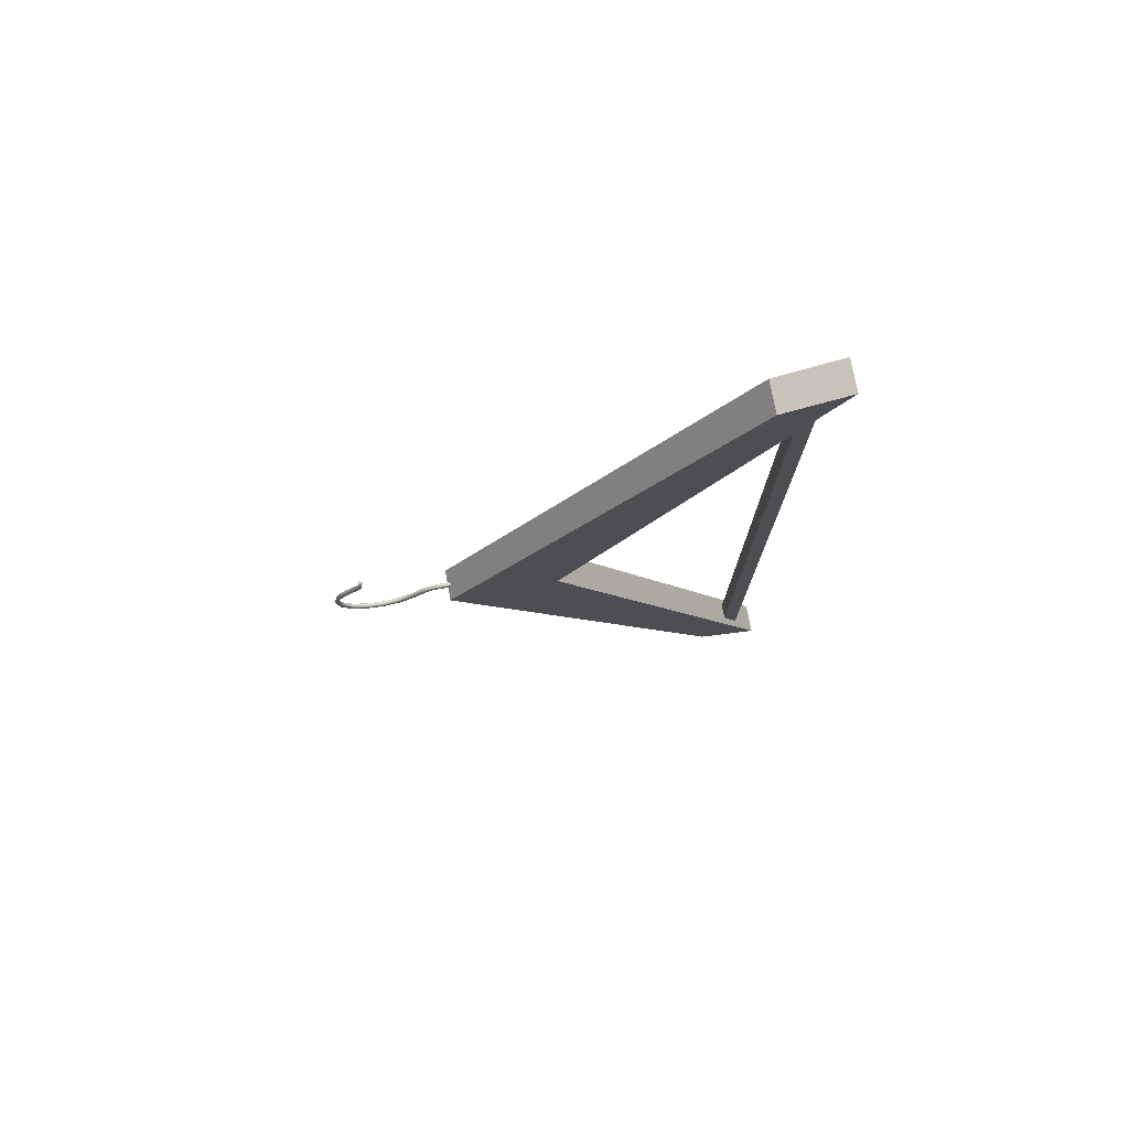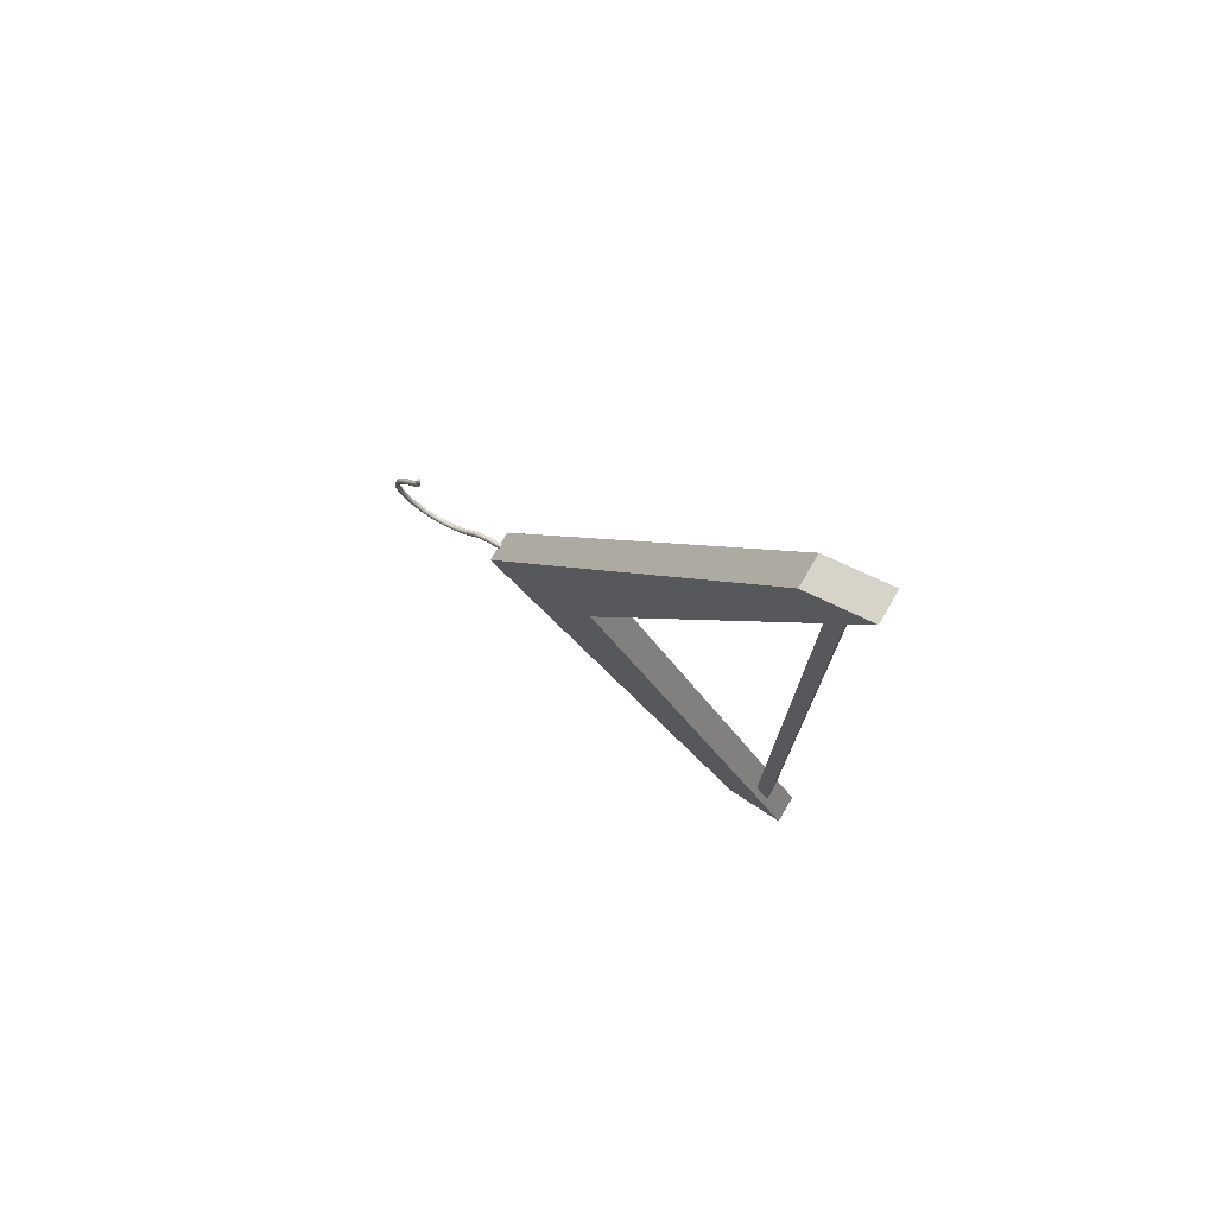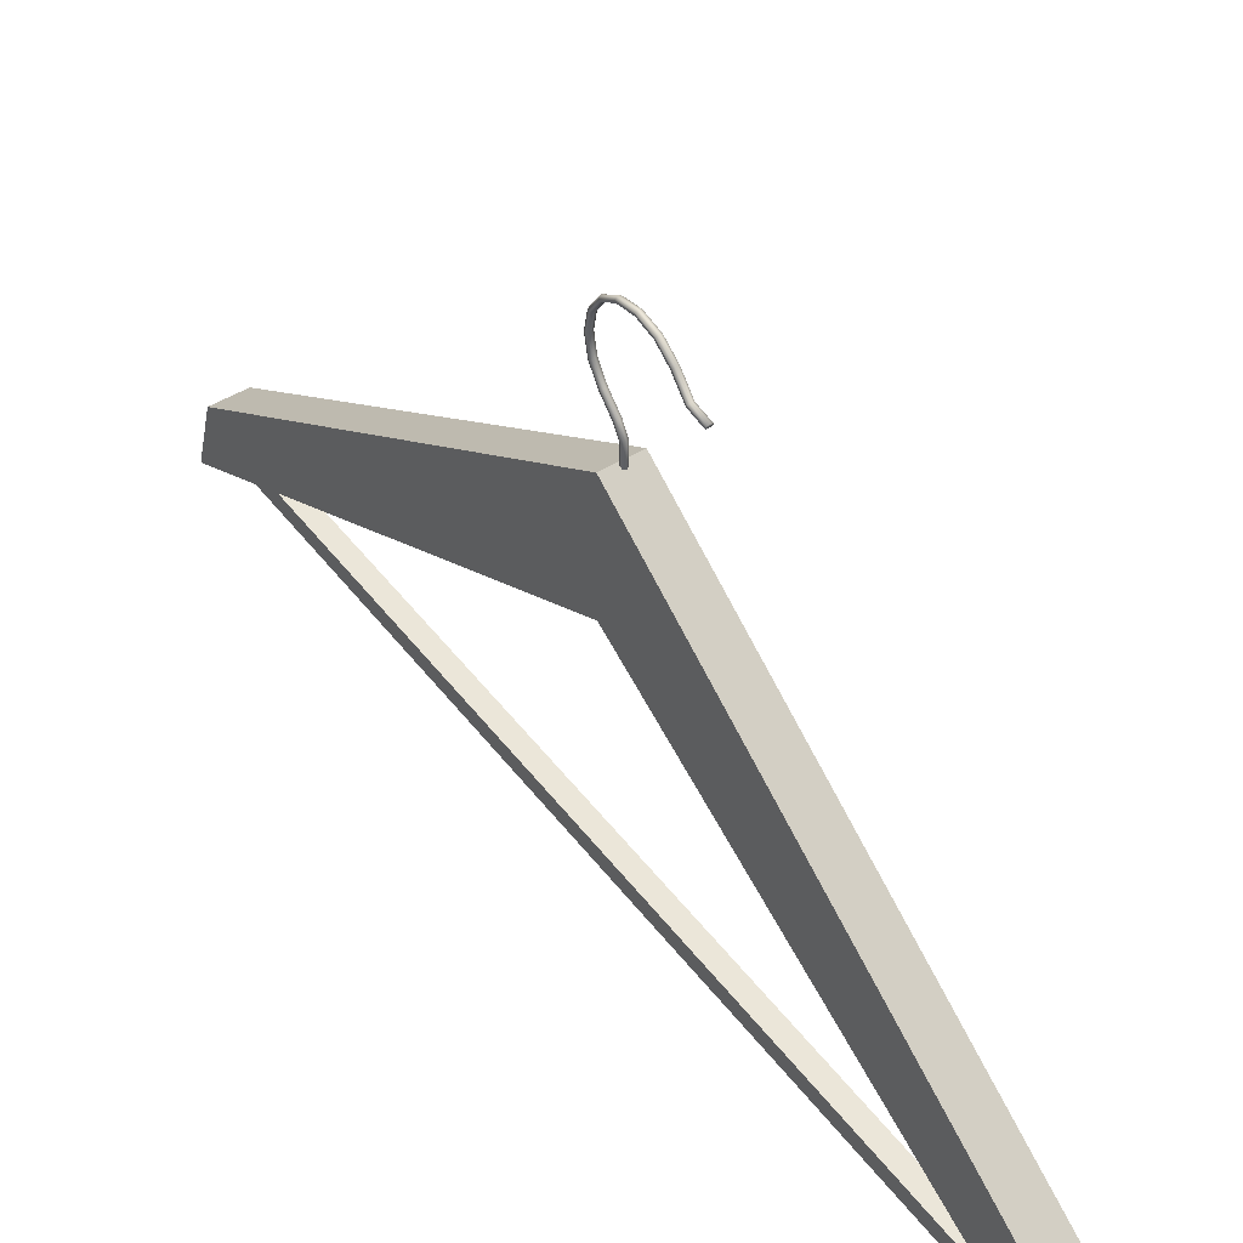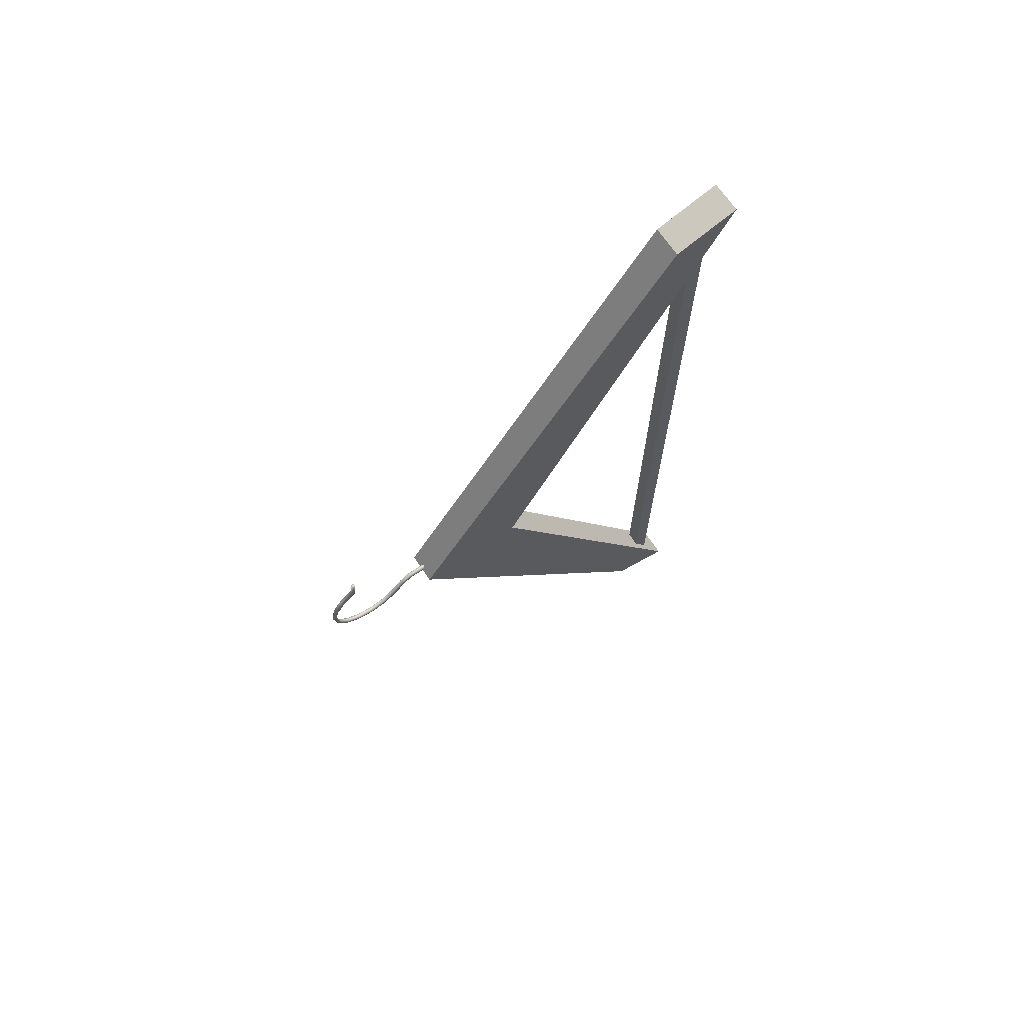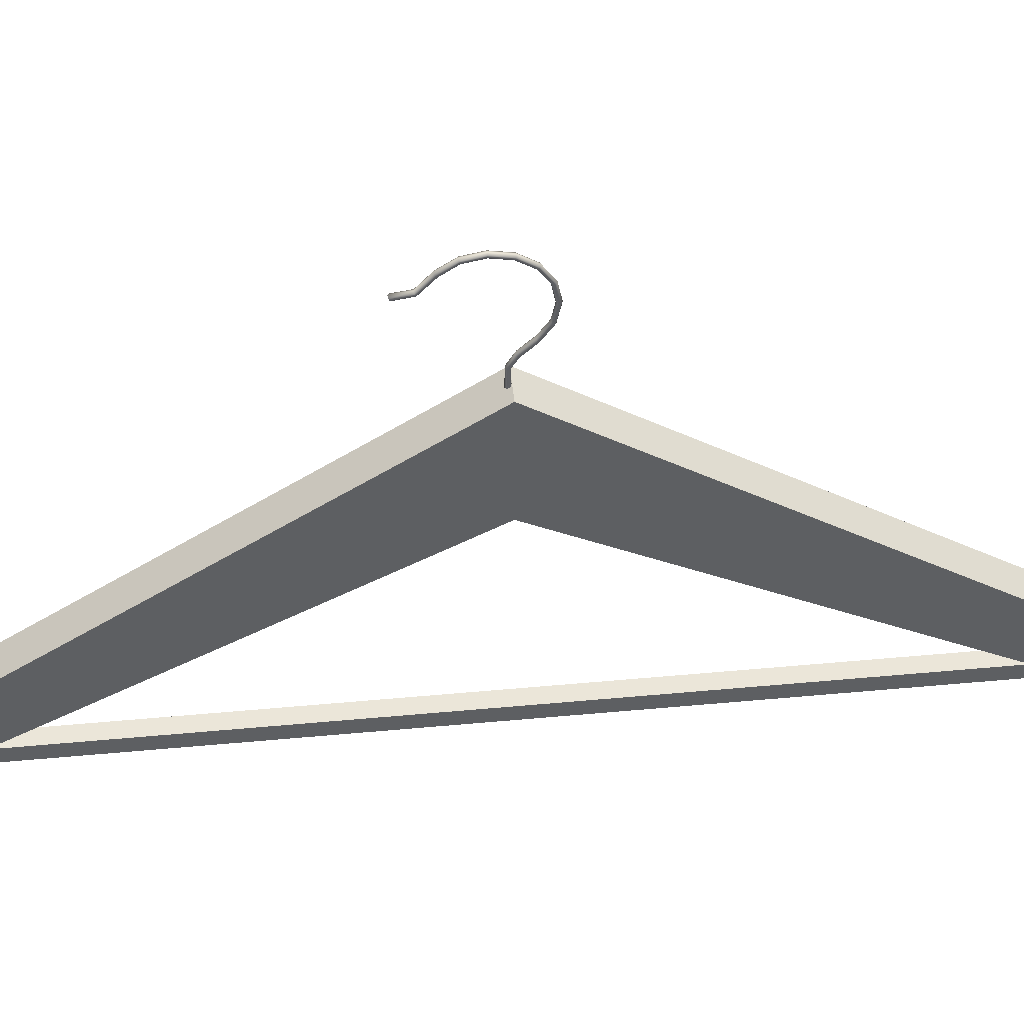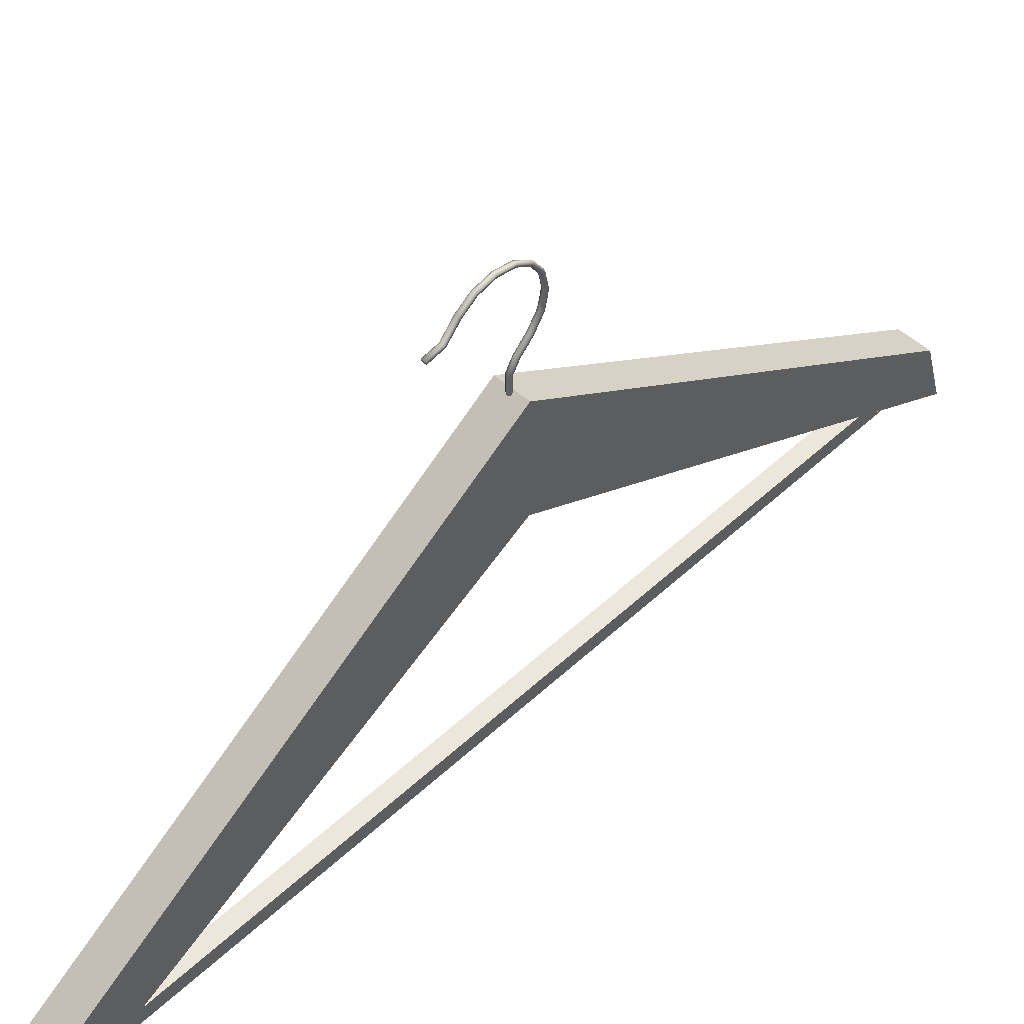
<metadata>
{"format":"obj","ext":"obj","renderer":"f3d","projection":"perspective","resolution":1024,"background":"white","views":[{"elev":76.1,"azim":-100.5,"up":"+Z"},{"elev":75.3,"azim":-59.7,"up":"+Z"},{"elev":46.7,"azim":-35.0,"up":"+Y"},{"elev":68.8,"azim":-123.9,"up":"+Z"},{"elev":48.5,"azim":84.1,"up":"+Y"},{"elev":50.4,"azim":44.5,"up":"+Y"}]}
</metadata>
<code>
g default
v 0.139 -5.672 -11.97
v 0 -5.615 -11.97
v -0.139 -5.672 -11.97
v -0.1966 -5.811 -11.97
v -0.139 -5.95 -11.97
v 0 -6.008 -11.97
v 0.139 -5.95 -11.97
v 0.1966 -5.811 -11.97
v 0.139 -5.672 11.97
v 0 -5.615 11.97
v -0.139 -5.672 11.97
v -0.1966 -5.811 11.97
v -0.139 -5.95 11.97
v 0 -6.008 11.97
v 0.139 -5.95 11.97
v 0.1966 -5.811 11.97
v 0 -5.811 -11.97
v 0 -5.811 11.97
v 0 6.402 -0.02888
v 0 6.148 -0.4088
v 0 5.768 -0.6627
v 0 5.32 -0.7518
v -0 4.872 -0.6627
v -0 4.492 -0.4088
v -0 4.156 -0.05862
v -0 3.828 0.1254
v -0 3.461 0.1344
v 0 3.148 0.1335
v -0 2.793 0.09534
v -0 5.649 2.084
v 0 5.722 1.629
v 0 6.139 1.244
v 0 6.402 0.8675
v 0 6.491 0.4193
v -0.06626 6.431 -0.04067
v -0.06626 6.17 -0.4306
v -0.06626 5.78 -0.6912
v -0.06626 5.32 -0.7827
v -0.06626 4.86 -0.6912
v -0.06626 4.47 -0.4306
v -0.06626 4.134 -0.0834
v -0.06626 3.822 0.09494
v -0.06626 3.466 0.09923
v -0.06626 3.15 0.09695
v -0.06626 2.795 0.04767
v -0.06626 5.678 2.094
v -0.06626 5.749 1.642
v -0.06626 6.163 1.266
v -0.06626 6.431 0.8793
v -0.06626 6.522 0.4193
v -0.06626 6.488 -0.06426
v -0.06626 6.214 -0.4742
v -0.06626 5.804 -0.7481
v -0.06626 5.32 -0.8443
v -0.06626 4.837 -0.7481
v -0.06626 4.427 -0.4742
v -0.06626 4.09 -0.1326
v -0.06626 3.809 0.03643
v -0.06626 3.471 0.03219
v -0.06626 3.153 0.02326
v -0.06626 2.799 -0.04767
v -0.06626 5.736 2.116
v -0.06626 5.802 1.671
v -0.06626 6.211 1.311
v -0.06626 6.488 0.9029
v -0.06626 6.584 0.4193
v 0 6.516 -0.07605
v 0 6.236 -0.496
v 0 5.816 -0.7766
v 0 5.32 -0.8751
v 0 4.825 -0.7766
v 0 4.405 -0.496
v 0 4.066 -0.1583
v 0 3.802 0.01316
v 0 3.462 0.01327
v 0 3.148 -0.008821
v 0 2.801 -0.09534
v 0 5.765 2.126
v 0 5.826 1.686
v 0 6.235 1.334
v 0 6.516 0.9146
v 0 6.615 0.4193
v 0.06626 6.488 -0.06426
v 0.06626 6.214 -0.4742
v 0.06626 5.804 -0.7481
v 0.06626 5.32 -0.8443
v 0.06626 4.837 -0.7481
v 0.06626 4.427 -0.4742
v 0.06626 4.09 -0.1331
v 0.06626 3.81 0.03794
v 0.06626 3.467 0.03797
v 0.06626 3.153 0.02326
v 0.06626 2.799 -0.04767
v 0.06626 5.736 2.116
v 0.06626 5.802 1.671
v 0.06626 6.211 1.311
v 0.06626 6.488 0.9029
v 0.06626 6.584 0.4193
v 0.06626 6.431 -0.04067
v 0.06626 6.17 -0.4306
v 0.06626 5.78 -0.6912
v 0.06626 5.32 -0.7827
v 0.06626 4.86 -0.6912
v 0.06626 4.47 -0.4306
v 0.06626 4.134 -0.0834
v 0.06626 3.822 0.09494
v 0.06626 3.466 0.09923
v 0.06626 3.15 0.09695
v 0.06626 2.795 0.04767
v 0.06626 5.678 2.094
v 0.06626 5.749 1.642
v 0.06626 6.163 1.266
v 0.06626 6.431 0.8793
v 0.06626 6.522 0.4193
v -0.2775 -6.39 -12.57
v -0.2775 -6.439 -12.48
v -0.3727 -6.333 -12.48
v -0.2775 -5.919 -12.62
v -0.3727 -5.934 -12.52
v -0.2775 -5.119 -12.27
v -0.3727 -5.227 -12.23
v -0.2775 -4.651 -11.84
v -0.3727 -4.739 -11.8
v -0.2775 -0.8069 -4.31
v -0.3727 -0.9002 -4.282
v -0.2775 -0.02646 -3.451
v -0.3727 -0.1331 -3.417
v -0.2775 1.359 -2.456
v -0.3727 1.238 -2.435
v -0.2775 2.334 -1.403
v -0.3727 2.23 -1.391
v -0.2775 2.842 -0
v -0.3727 2.746 -0
v -0.3727 0.3809 -0
v -0.2775 0.2857 -0
v -0.2775 -0.3087 -1.103
v -0.3727 -0.2068 -1.114
v -0.2775 -6.106 -11.86
v -0.3727 -6.018 -11.9
v -0.2775 -5.833 -11.35
v -0.3727 -5.745 -11.39
v -0.2775 -1.866 -3.993
v -0.3727 -1.773 -4.021
v -0.2775 -1.347 -3.03
v -0.3727 -1.255 -3.059
v -0.2775 -0.83 -2.07
v -0.3727 -0.7312 -2.088
v 0.3727 -5.934 -12.52
v 0.2775 -5.919 -12.62
v 0.3727 -5.227 -12.23
v 0.2775 -5.119 -12.27
v 0.2775 -6.39 -12.57
v 0.3727 -6.333 -12.48
v 0.2775 -6.439 -12.48
v 0.2775 -6.106 -11.86
v 0.3727 -6.018 -11.9
v 0.3727 -4.739 -11.8
v 0.2775 -4.651 -11.84
v 0.2775 -5.833 -11.35
v 0.3727 -5.745 -11.39
v 0.3727 -0.9002 -4.282
v 0.2775 -0.8069 -4.31
v 0.2775 -1.866 -3.993
v 0.3727 -1.773 -4.021
v 0.2775 0.2857 -0
v 0.3727 0.3809 -0
v 0.3727 -0.2068 -1.114
v 0.2775 -0.3087 -1.103
v 0.2775 2.334 -1.403
v 0.3727 2.23 -1.391
v 0.3727 2.746 -0
v 0.2775 2.842 -0
v 0.3727 -0.1331 -3.417
v 0.2775 -0.02646 -3.451
v 0.2775 -1.347 -3.03
v 0.3727 -1.255 -3.059
v 0.2775 1.359 -2.456
v 0.3727 1.238 -2.435
v 0.3727 -0.7312 -2.088
v 0.2775 -0.83 -2.07
v -0.2775 -6.39 12.57
v -0.2775 -6.439 12.48
v -0.3727 -6.333 12.48
v -0.2775 -5.919 12.62
v -0.3727 -5.934 12.52
v -0.2775 -5.119 12.27
v -0.3727 -5.227 12.23
v -0.2775 -4.651 11.84
v -0.3727 -4.739 11.8
v -0.2775 -0.8069 4.31
v -0.3727 -0.9002 4.282
v -0.2775 -0.02646 3.451
v -0.3727 -0.1331 3.417
v -0.2775 1.359 2.456
v -0.3727 1.238 2.435
v -0.2775 2.334 1.403
v -0.3727 2.23 1.391
v -0.2775 2.842 0
v -0.3727 2.746 0
v -0.3727 0.3809 0
v -0.2775 0.2857 0
v -0.2775 -0.3087 1.103
v -0.3727 -0.2068 1.114
v -0.2775 -6.106 11.86
v -0.3727 -6.018 11.9
v -0.2775 -5.833 11.35
v -0.3727 -5.745 11.39
v -0.2775 -1.866 3.993
v -0.3727 -1.773 4.021
v -0.2775 -1.347 3.03
v -0.3727 -1.255 3.059
v -0.2775 -0.83 2.07
v -0.3727 -0.7312 2.088
v 0.3727 -5.934 12.52
v 0.2775 -5.919 12.62
v 0.3727 -5.227 12.23
v 0.2775 -5.119 12.27
v 0.2775 -6.39 12.57
v 0.3727 -6.333 12.48
v 0.2775 -6.439 12.48
v 0.2775 -6.106 11.86
v 0.3727 -6.018 11.9
v 0.3727 -4.739 11.8
v 0.2775 -4.651 11.84
v 0.2775 -5.833 11.35
v 0.3727 -5.745 11.39
v 0.3727 -0.9002 4.282
v 0.2775 -0.8069 4.31
v 0.2775 -1.866 3.993
v 0.3727 -1.773 4.021
v 0.2775 0.2857 0
v 0.3727 0.3809 0
v 0.3727 -0.2068 1.114
v 0.2775 -0.3087 1.103
v 0.2775 2.334 1.403
v 0.3727 2.23 1.391
v 0.3727 2.746 0
v 0.2775 2.842 0
v 0.3727 -0.1331 3.417
v 0.2775 -0.02646 3.451
v 0.2775 -1.347 3.03
v 0.3727 -1.255 3.059
v 0.2775 1.359 2.456
v 0.3727 1.238 2.435
v 0.3727 -0.7312 2.088
v 0.2775 -0.83 2.07
g model_cloth_hanger
f 1 2 10 9
f 2 3 11 10
f 3 4 12 11
f 4 5 13 12
f 5 6 14 13
f 6 7 15 14
f 7 8 16 15
f 8 1 9 16
f 2 1 17
f 3 2 17
f 4 3 17
f 5 4 17
f 6 5 17
f 7 6 17
f 8 7 17
f 1 8 17
f 9 10 18
f 10 11 18
f 11 12 18
f 12 13 18
f 13 14 18
f 14 15 18
f 15 16 18
f 16 9 18
f 20 19 35 36
f 21 20 36 37
f 22 21 37 38
f 23 22 38 39
f 24 23 39 40
f 25 24 40 41
f 26 25 41 42
f 27 26 42 43
f 28 27 43 44
f 29 28 44 45
f 32 31 47 48
f 33 32 48 49
f 34 33 49 50
f 19 34 50 35
f 36 35 51 52
f 37 36 52 53
f 38 37 53 54
f 39 38 54 55
f 40 39 55 56
f 41 40 56 57
f 42 41 57 58
f 43 42 58 59
f 44 43 59 60
f 45 44 60 61
f 48 47 63 64
f 49 48 64 65
f 50 49 65 66
f 35 50 66 51
f 52 51 67 68
f 53 52 68 69
f 54 53 69 70
f 55 54 70 71
f 56 55 71 72
f 57 56 72 73
f 58 57 73 74
f 59 58 74 75
f 60 59 75 76
f 61 60 76 77
f 65 64 80 81
f 66 65 81 82
f 51 66 82 67
f 68 67 83 84
f 69 68 84 85
f 70 69 85 86
f 71 70 86 87
f 72 71 87 88
f 73 72 88 89
f 74 73 89 90
f 75 74 90 91
f 76 75 91 92
f 77 76 92 93
f 81 80 96 97
f 82 81 97 98
f 67 82 98 83
f 84 83 99 100
f 85 84 100 101
f 86 85 101 102
f 87 86 102 103
f 88 87 103 104
f 89 88 104 105
f 90 89 105 106
f 91 90 106 107
f 92 91 107 108
f 93 92 108 109
f 97 96 112 113
f 98 97 113 114
f 83 98 114 99
f 100 99 19 20
f 101 100 20 21
f 102 101 21 22
f 103 102 22 23
f 104 103 23 24
f 105 104 24 25
f 106 105 25 26
f 107 106 26 27
f 108 107 27 28
f 109 108 28 29
f 112 111 31 32
f 113 112 32 33
f 114 113 33 34
f 99 114 34 19
f 47 31 30 46
f 63 47 46 62
f 79 63 62 78
f 64 63 79 80
f 79 78 94 95
f 96 80 79 95
f 95 94 110 111
f 112 96 95 111
f 111 110 30 31
f 62 46 30 78
f 78 30 110 94
f 150 157 160 156
f 157 161 164 160
f 166 167 170 171
f 161 173 176 164
f 178 170 167 179
f 173 178 179 176
f 123 121 139 141
f 125 123 141 143
f 137 134 133 131
f 127 125 143 145
f 131 129 147 137
f 129 127 145 147
f 118 120 151 149
f 120 122 158 151
f 140 138 155 159
f 122 124 162 158
f 142 140 159 163
f 135 136 168 165
f 130 132 172 169
f 124 126 174 162
f 144 142 163 175
f 128 130 169 177
f 136 146 180 168
f 146 144 175 180
f 126 128 177 174
f 138 116 154 155
f 121 119 117 139
f 149 152 115 118
f 156 153 148 150
f 116 115 152 154
f 117 116 138 139
f 115 117 119 118
f 118 119 121 120
f 120 121 123 122
f 122 123 125 124
f 124 125 127 126
f 126 127 129 128
f 128 129 131 130
f 130 131 133 132
f 135 134 137 136
f 136 137 147 146
f 139 138 140 141
f 141 140 142 143
f 143 142 144 145
f 145 144 146 147
f 149 148 153 152
f 148 149 151 150
f 150 151 158 157
f 154 153 156 155
f 155 156 160 159
f 157 158 162 161
f 159 160 164 163
f 161 162 174 173
f 163 164 176 175
f 166 165 168 167
f 167 168 180 179
f 169 170 178 177
f 170 169 172 171
f 173 174 177 178
f 175 176 179 180
f 115 116 117
f 152 153 154
f 216 222 226 223
f 223 226 230 227
f 232 237 236 233
f 227 230 242 239
f 244 245 233 236
f 239 242 245 244
f 189 207 205 187
f 191 209 207 189
f 203 197 199 200
f 193 211 209 191
f 197 203 213 195
f 195 213 211 193
f 184 215 217 186
f 186 217 224 188
f 206 225 221 204
f 188 224 228 190
f 208 229 225 206
f 201 231 234 202
f 196 235 238 198
f 190 228 240 192
f 210 241 229 208
f 194 243 235 196
f 202 234 246 212
f 212 246 241 210
f 192 240 243 194
f 204 221 220 182
f 187 205 183 185
f 215 184 181 218
f 222 216 214 219
f 182 220 218 181
f 183 205 204 182
f 181 184 185 183
f 184 186 187 185
f 186 188 189 187
f 188 190 191 189
f 190 192 193 191
f 192 194 195 193
f 194 196 197 195
f 196 198 199 197
f 201 202 203 200
f 202 212 213 203
f 205 207 206 204
f 207 209 208 206
f 209 211 210 208
f 211 213 212 210
f 215 218 219 214
f 214 216 217 215
f 216 223 224 217
f 220 221 222 219
f 221 225 226 222
f 223 227 228 224
f 225 229 230 226
f 227 239 240 228
f 229 241 242 230
f 232 233 234 231
f 233 245 246 234
f 235 243 244 236
f 236 237 238 235
f 239 244 243 240
f 241 246 245 242
f 181 183 182
f 218 220 219
g default
v -0.445 -6.685 12.88
v -0.445 -4.866 12.35
v 0.445 -4.866 12.35
v 0.445 -6.685 12.88
v -0.445 0.2488 -0
v -0.445 3.378 -0
v 0.445 3.378 -0
v 0.445 0.2488 0
v -0.445 -6.685 -12.88
v -0.445 -4.866 -12.35
v 0.445 -4.866 -12.35
v 0.445 -6.685 -12.88
v -0.222 -6.033 11.79
v 0.222 -6.033 11.79
v -0.222 -5.589 11.79
v 0.222 -5.589 11.79
v -0.222 -5.589 -11.79
v 0.222 -5.589 -11.79
v -0.222 -6.033 -11.79
v 0.222 -6.033 -11.79
g meshCollider_cloth_hanger
f 247 248 252 251
f 248 249 253 252
f 249 250 254 253
f 250 247 251 254
f 248 247 250 249
f 255 251 252 256
f 256 252 253 257
f 257 253 254 258
f 258 254 251 255
f 256 257 258 255
f 261 262 264 263
f 265 266 260 259
f 260 266 264 262
f 265 259 261 263

</code>
